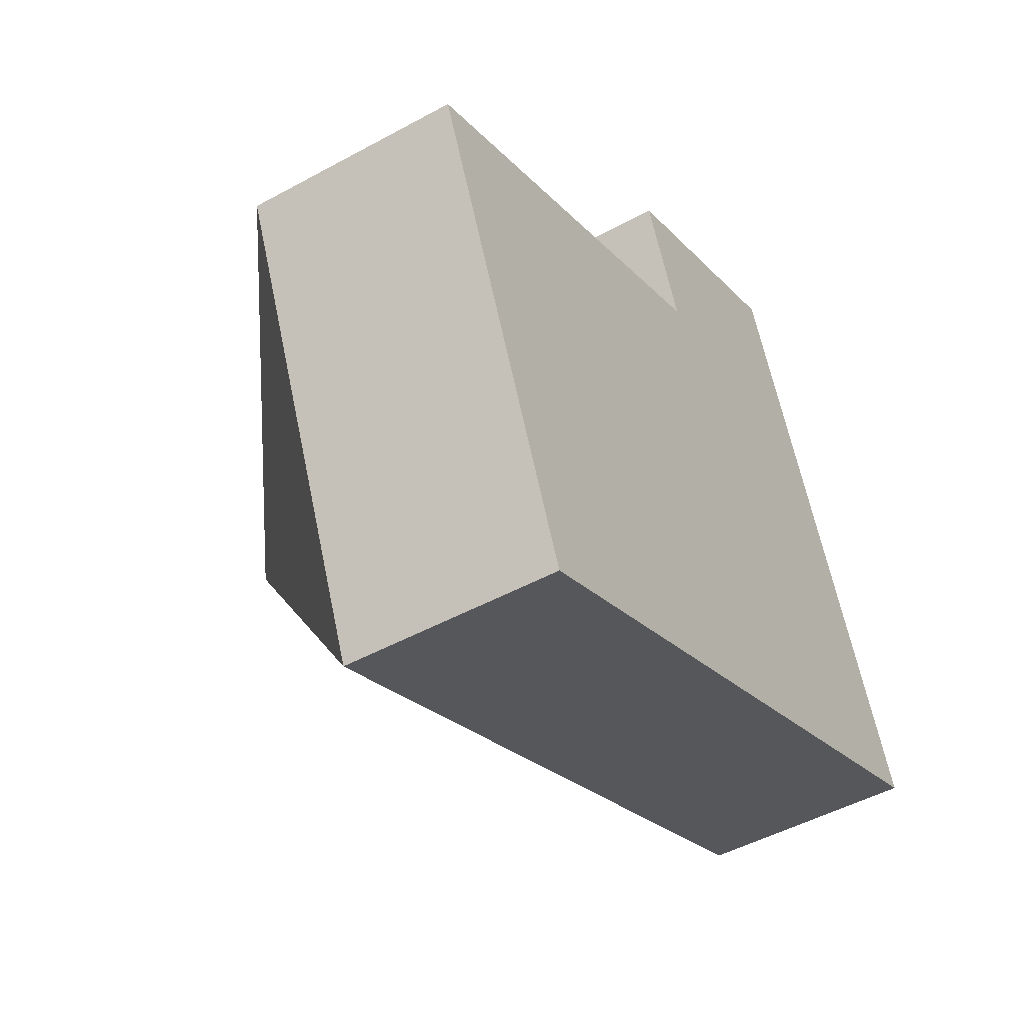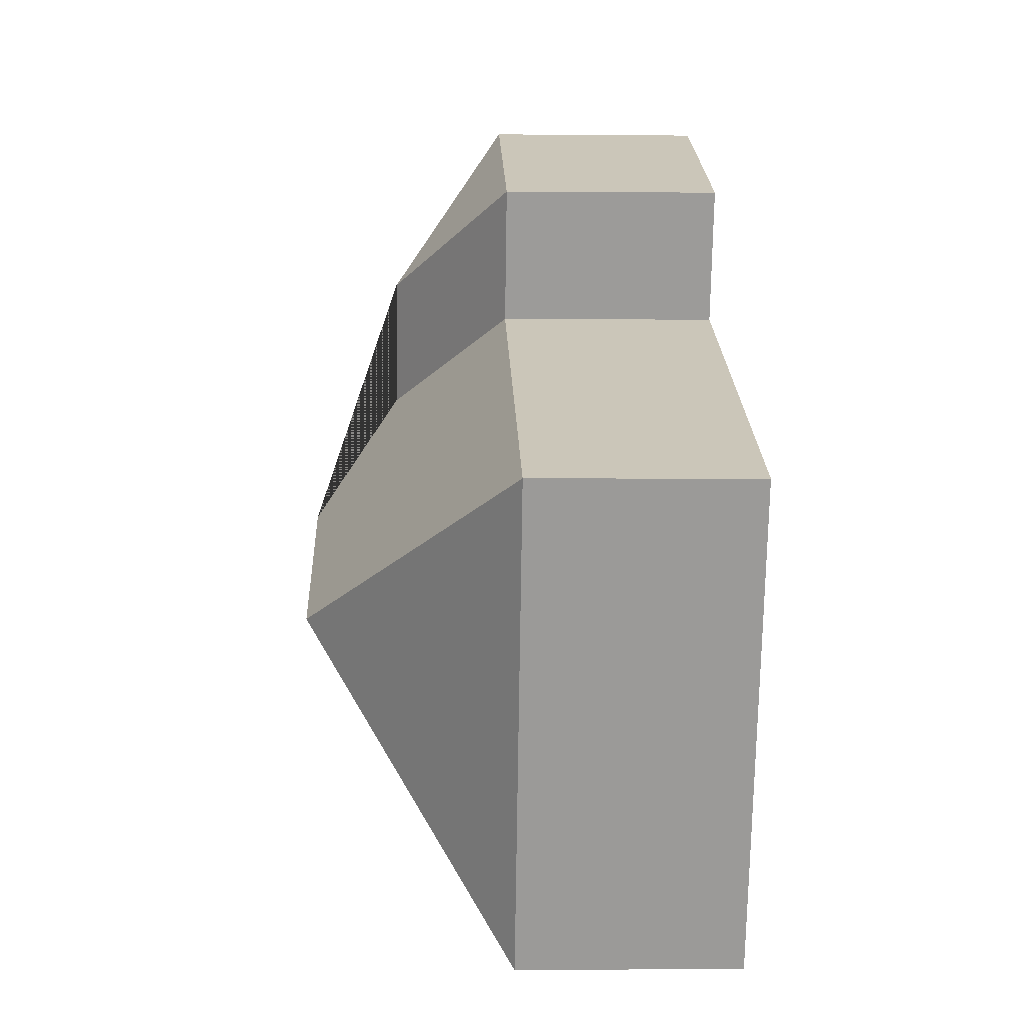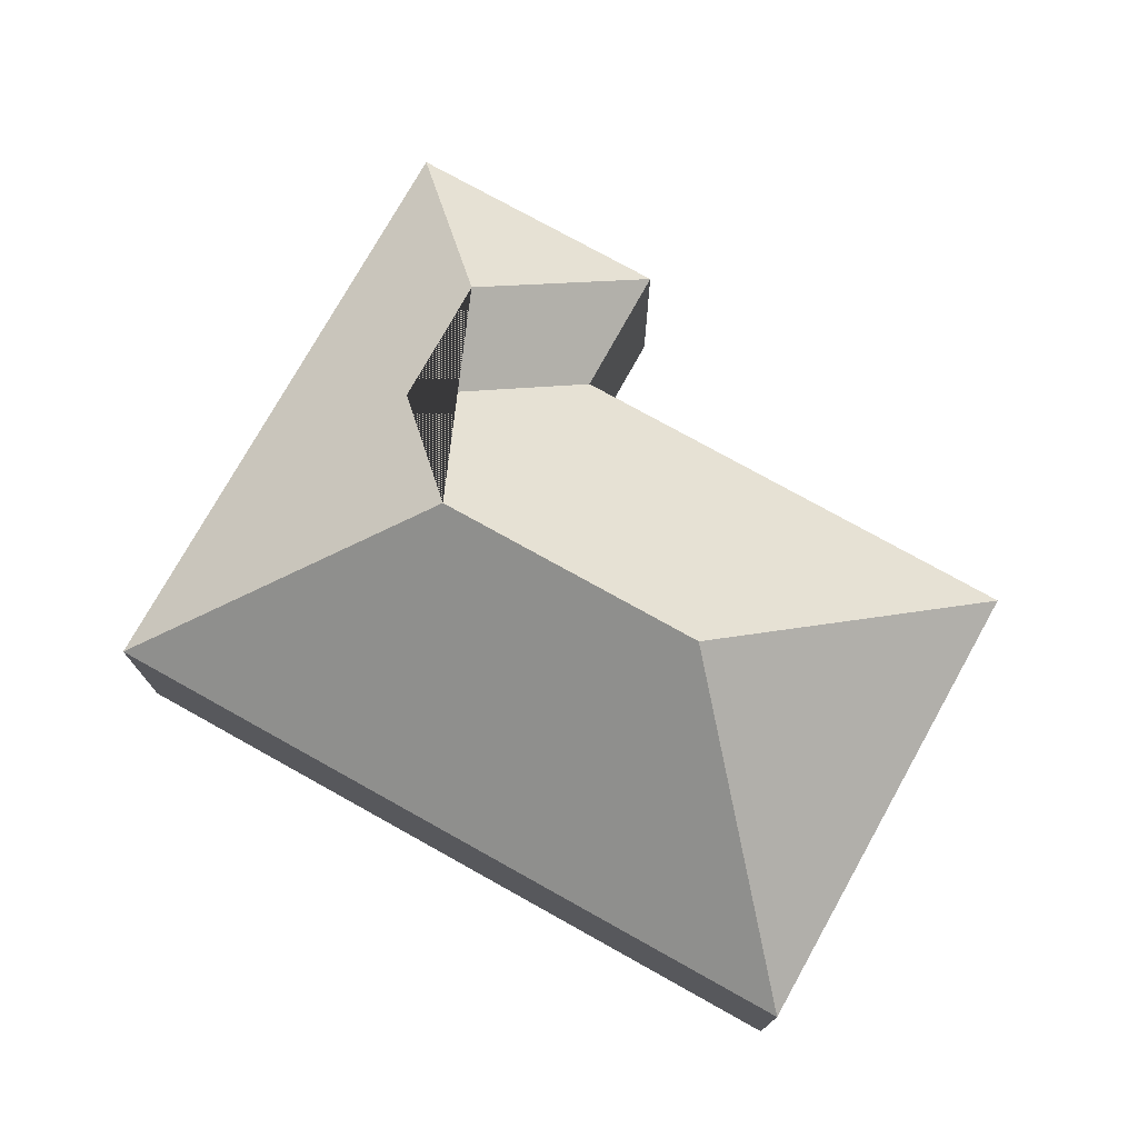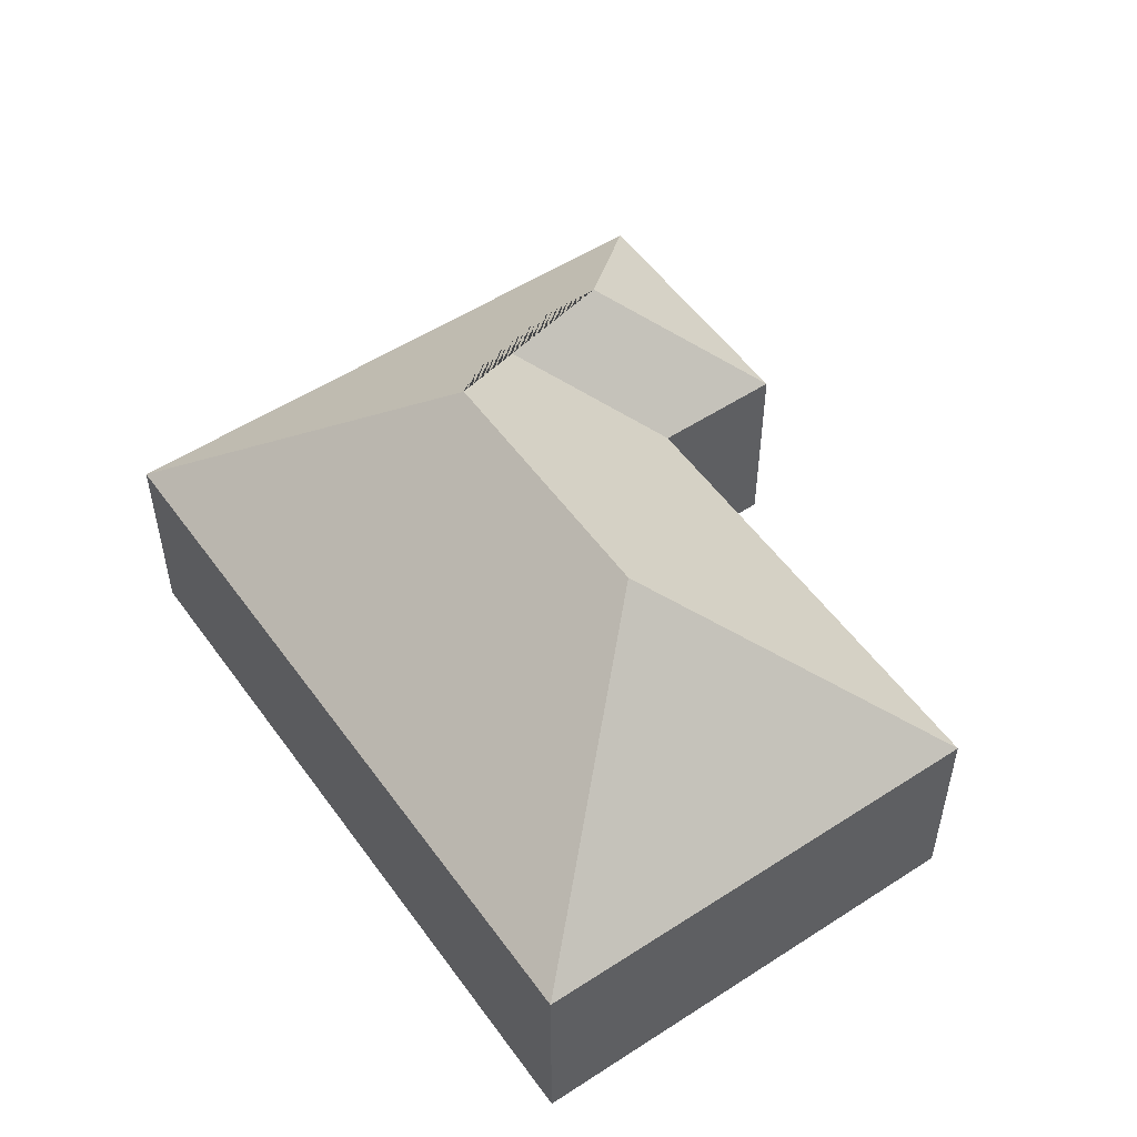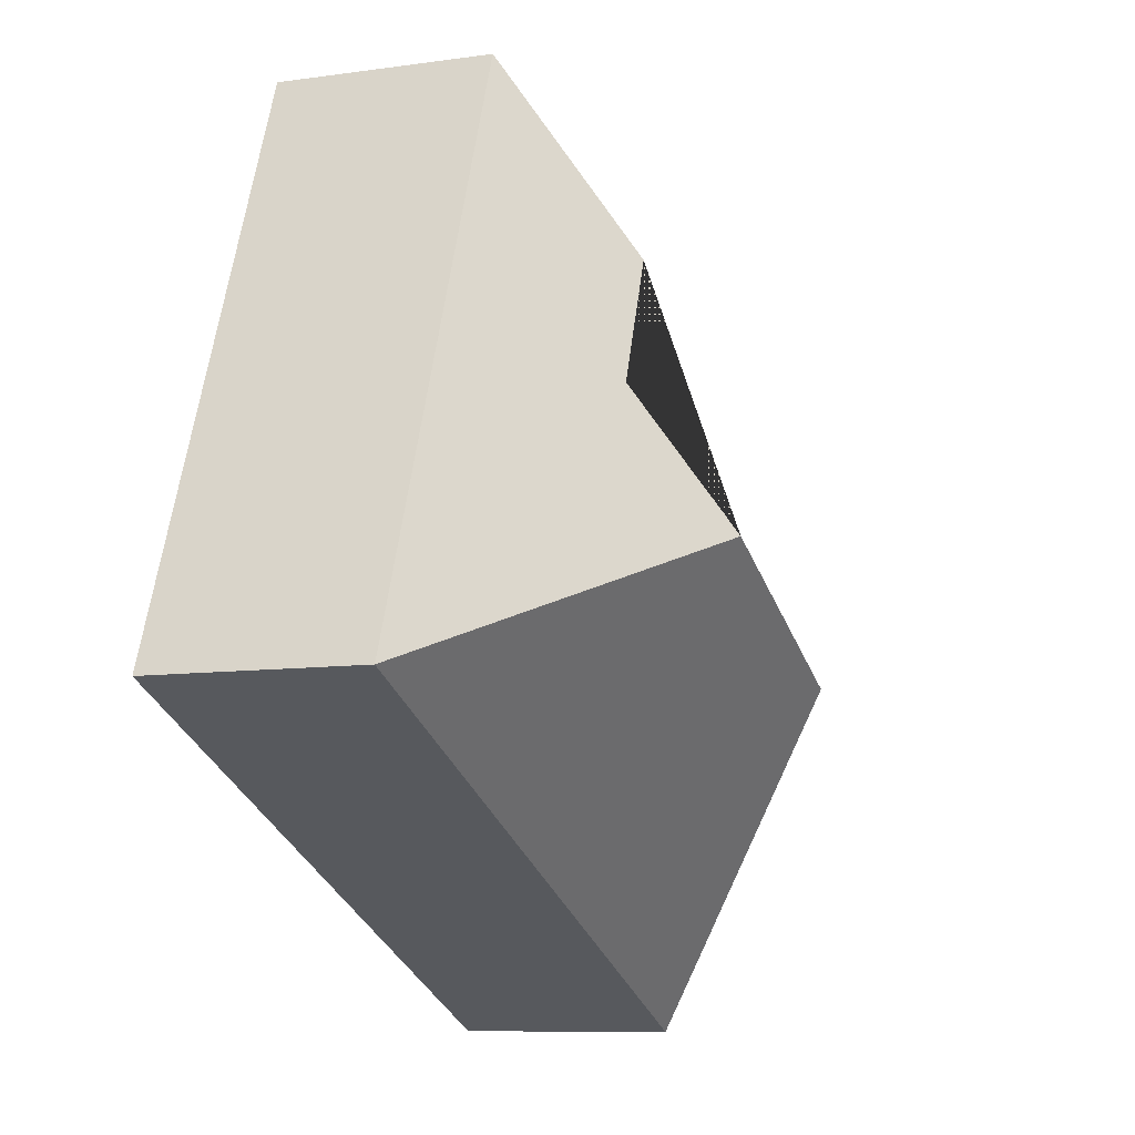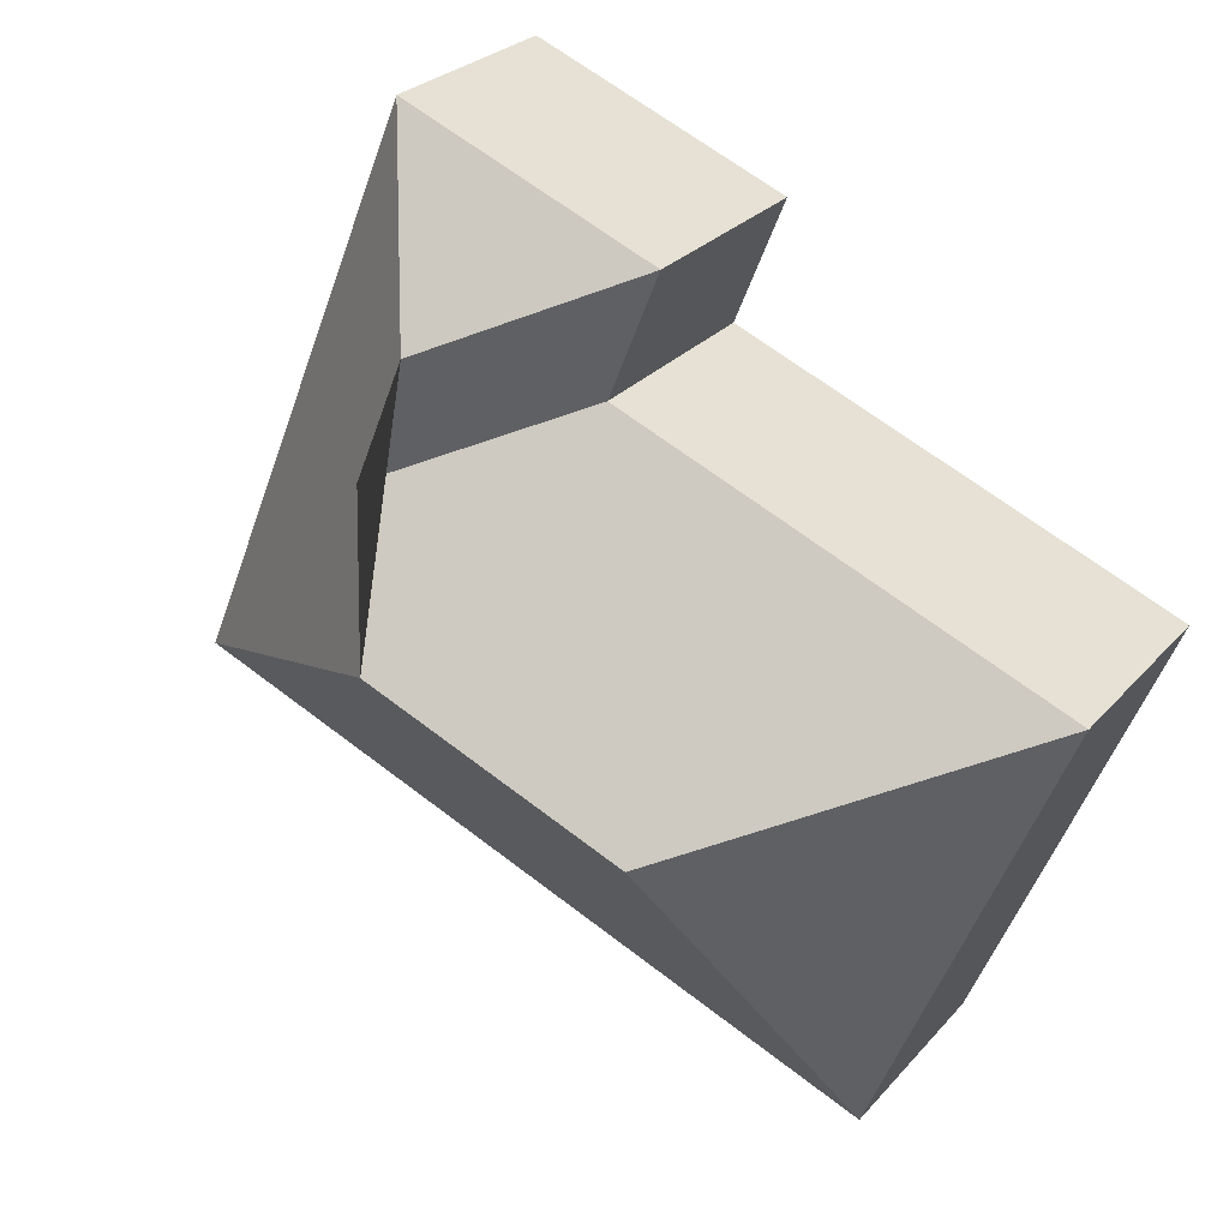
<metadata>
{"format":"obj","ext":"obj","renderer":"f3d","projection":"perspective","resolution":1024,"background":"white","views":[{"elev":-47.6,"azim":-58.2,"up":"+Z"},{"elev":-1.4,"azim":-92.1,"up":"+Z"},{"elev":75.5,"azim":-173.1,"up":"+Y"},{"elev":53.2,"azim":-147.1,"up":"+Y"},{"elev":-9.2,"azim":110.6,"up":"+Z"},{"elev":26.7,"azim":-148.5,"up":"+Z"}]}
</metadata>
<code>
o CG10_500_045074_0030
v 328.8 75 -216.4
v 246 75 -14.36
v 218.6 115.2 -77.71
v 236.1 115.3 -120.7
v 215.6 145 -166.8
v 156.1 75 -51.19
v 173.8 75 -95.18
v 125 144.9 -203.9
v 81.81 75 -317.3
v 17.14 75 -159.5
v 328.8 0 -216.4
v 246 0 -14.36
v 156.1 0 -51.19
v 173.8 0 -95.18
v 17.14 0 -159.5
v 81.81 0 -317.3
f 6 2 3
f 6 7 4 3
f 3 2 1 5 4
f 10 7 4 5 8
f 10 9 8
f 8 9 1 5
f 11 12 13 14 15 16
f 1 11 12 2
f 2 12 13 6
f 6 13 14 7
f 7 14 15 10
f 10 15 16 9
f 9 16 11 1

</code>
